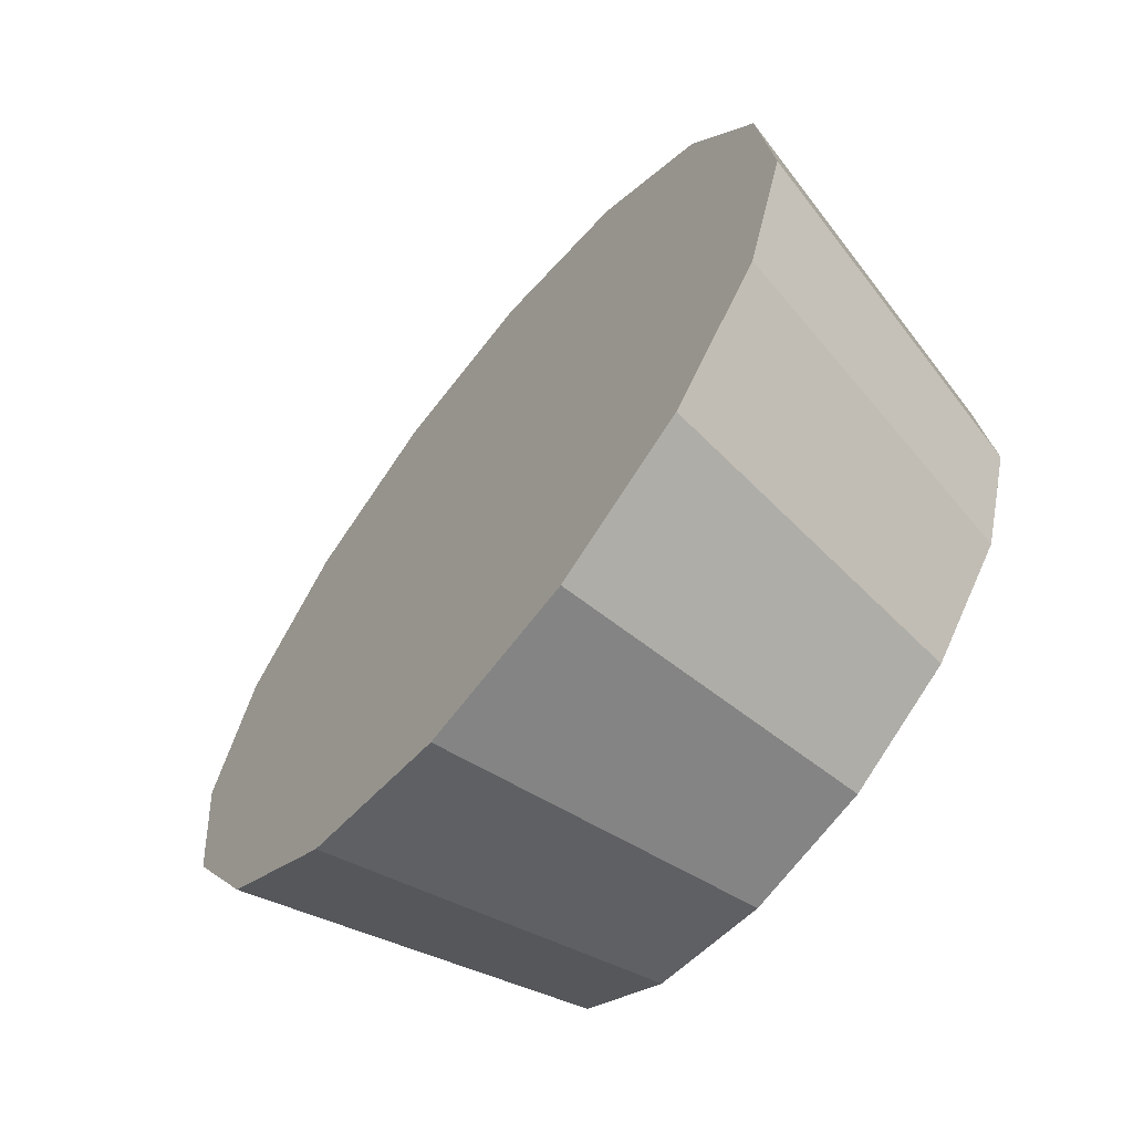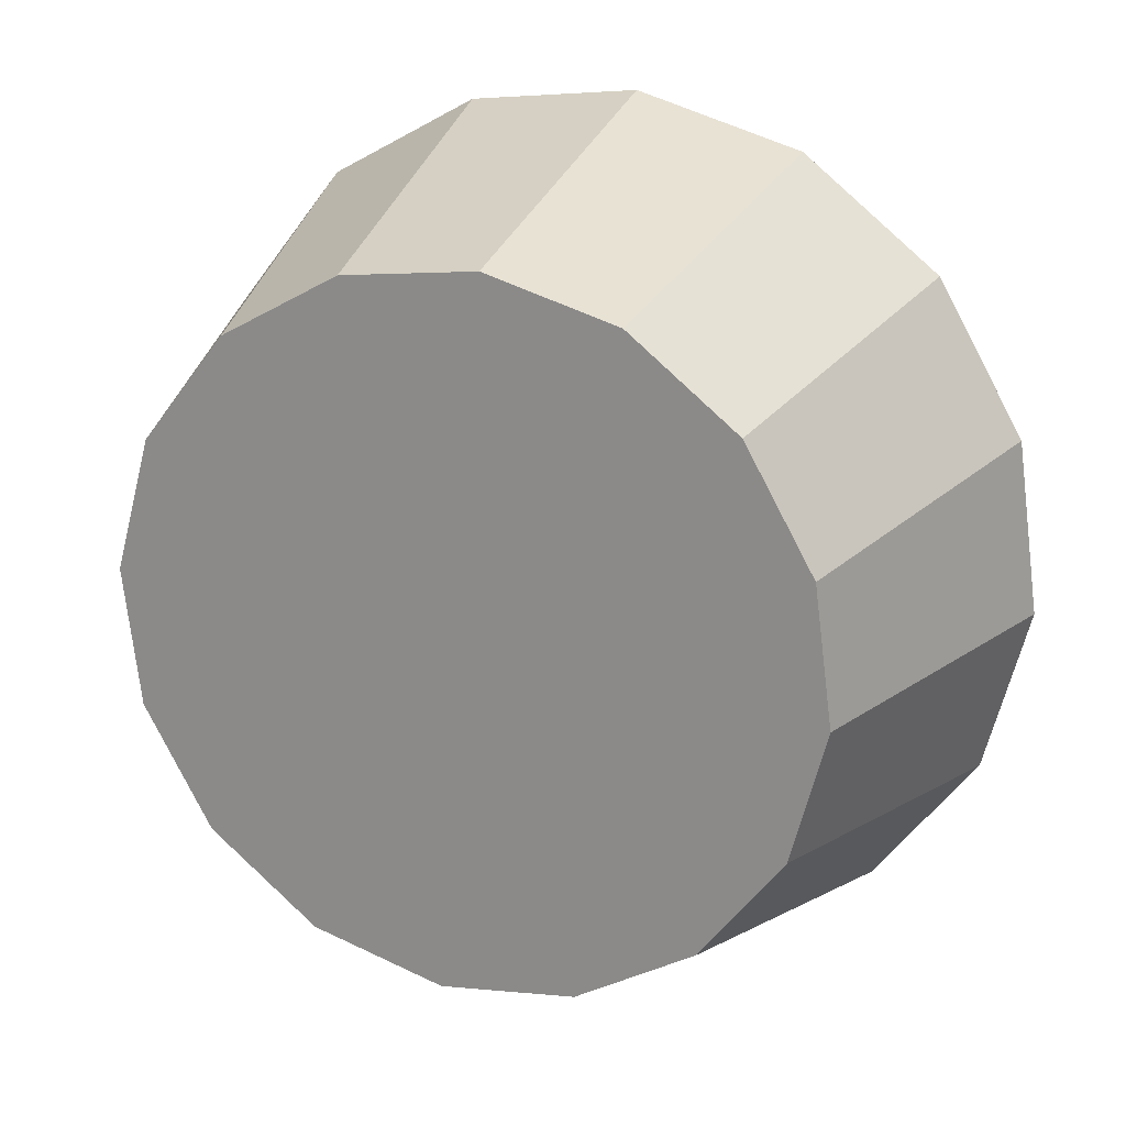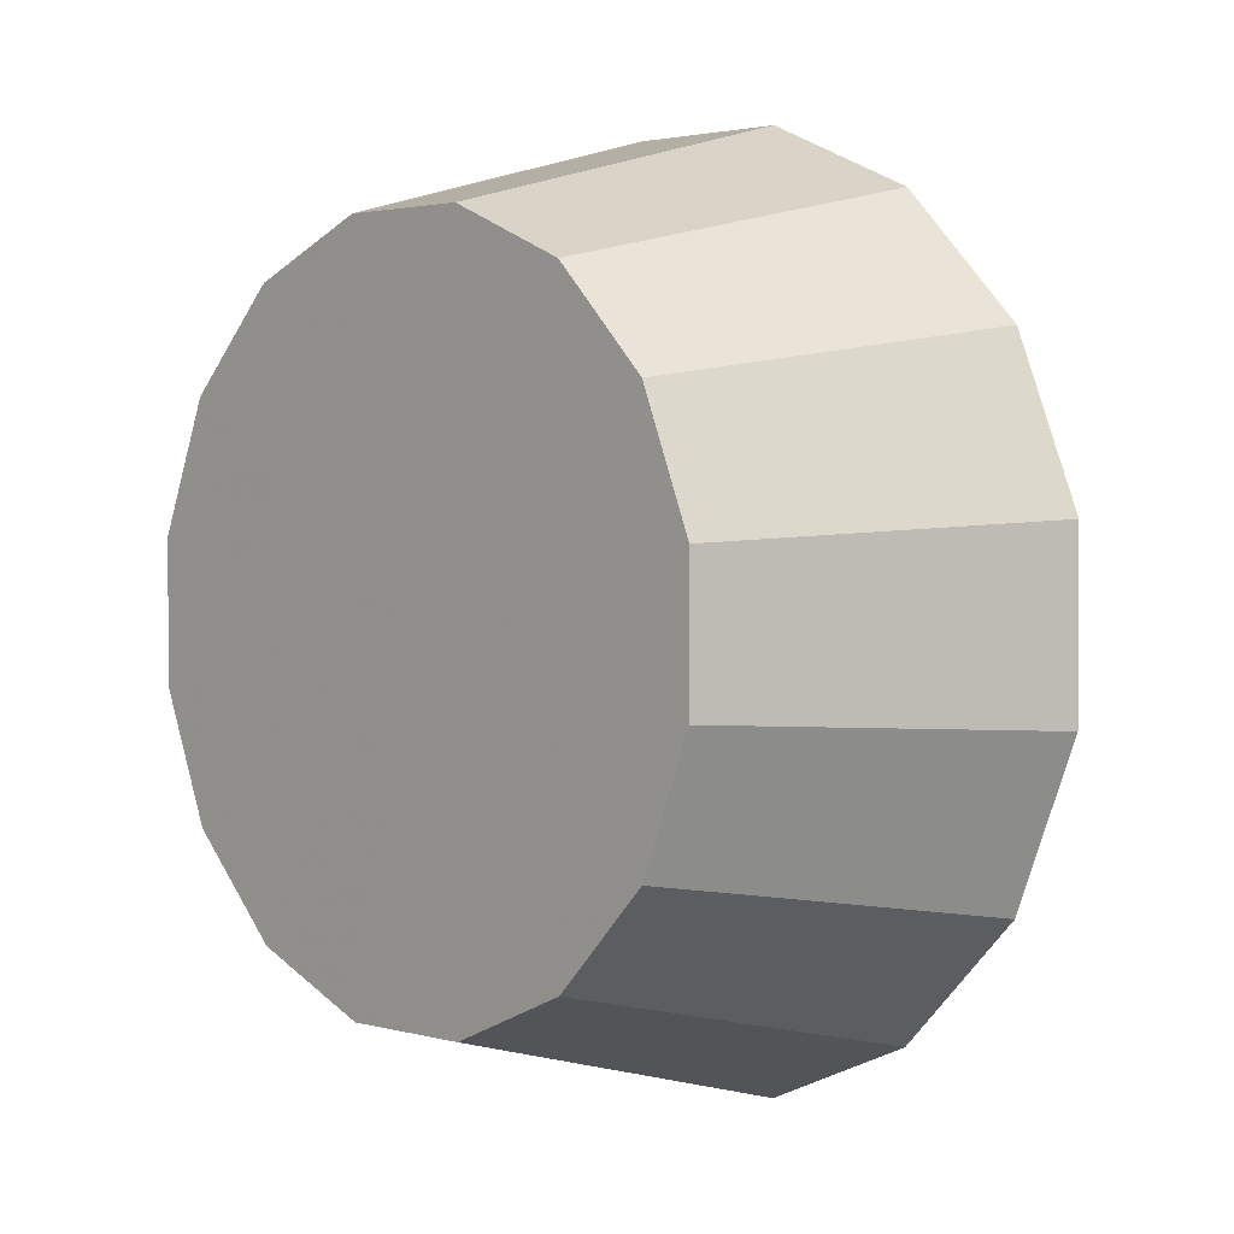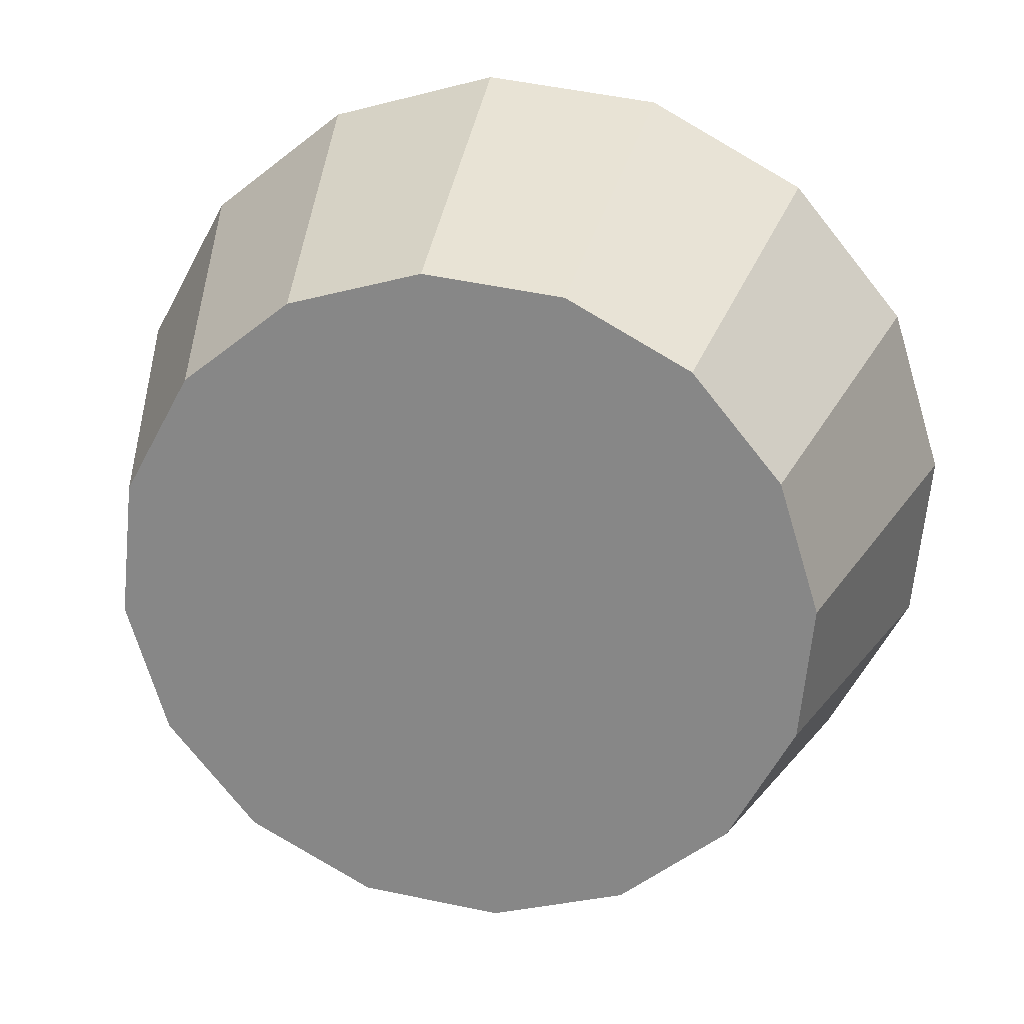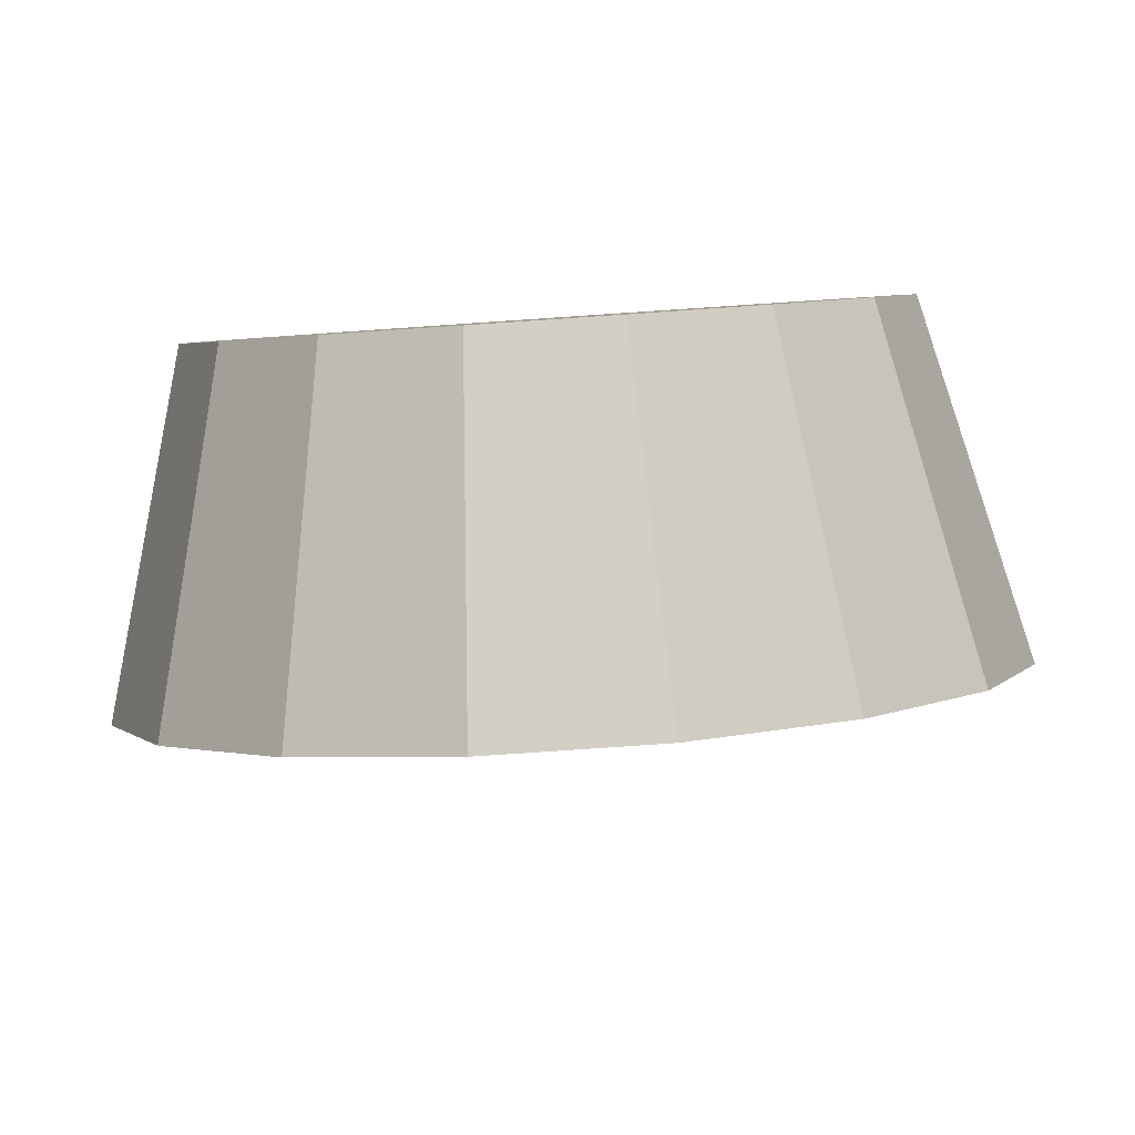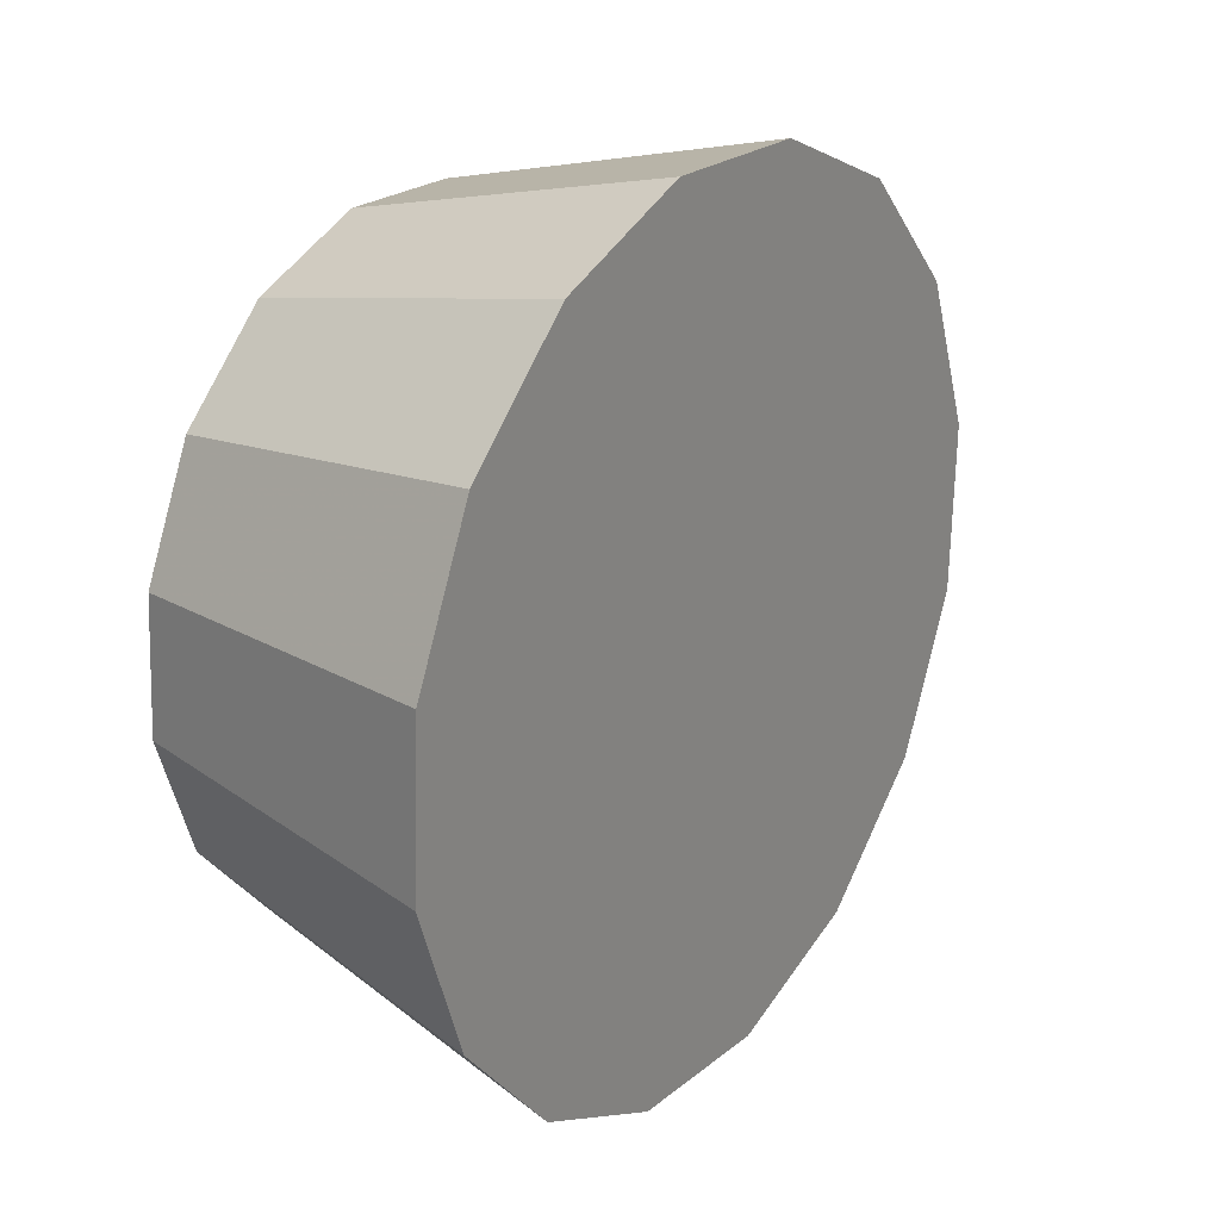
<metadata>
{"format":"obj","ext":"obj","renderer":"f3d","projection":"perspective","resolution":1024,"background":"white","views":[{"elev":10.8,"azim":34.4,"up":"+Z"},{"elev":-20.3,"azim":164.1,"up":"+Z"},{"elev":-61.7,"azim":-157.0,"up":"+Z"},{"elev":60.2,"azim":151.4,"up":"+Y"},{"elev":-50.7,"azim":141.8,"up":"+Y"},{"elev":-66.0,"azim":-132.9,"up":"+Y"}]}
</metadata>
<code>
v 3.547 -1.904 1.579
v 3.538 -1.883 1.59
v 3.522 -1.863 1.594
v 3.502 -1.847 1.59
v 3.481 -1.838 1.579
v 3.462 -1.837 1.562
v 3.447 -1.845 1.542
v 3.44 -1.859 1.522
v 3.441 -1.878 1.505
v 3.45 -1.9 1.493
v 3.466 -1.92 1.489
v 3.486 -1.935 1.493
v 3.507 -1.944 1.505
v 3.526 -1.945 1.522
v 3.541 -1.938 1.542
v 3.548 -1.924 1.562
v 3.494 -1.891 1.542
v 3.494 -1.891 1.542
v 3.494 -1.891 1.542
v 3.494 -1.891 1.542
v 3.494 -1.891 1.542
v 3.494 -1.891 1.542
v 3.494 -1.891 1.542
v 3.494 -1.891 1.542
v 3.494 -1.891 1.542
v 3.494 -1.891 1.542
v 3.494 -1.891 1.542
v 3.494 -1.891 1.542
v 3.494 -1.891 1.542
v 3.494 -1.891 1.542
v 3.494 -1.891 1.542
v 3.494 -1.891 1.542
v 3.524 -1.945 1.628
v 3.512 -1.918 1.643
v 3.493 -1.893 1.648
v 3.467 -1.873 1.643
v 3.441 -1.862 1.628
v 3.416 -1.861 1.607
v 3.398 -1.87 1.582
v 3.389 -1.888 1.556
v 3.39 -1.912 1.535
v 3.402 -1.939 1.521
v 3.421 -1.964 1.516
v 3.447 -1.984 1.521
v 3.473 -1.995 1.535
v 3.498 -1.996 1.556
v 3.516 -1.987 1.582
v 3.525 -1.969 1.607
v 3.457 -1.928 1.582
v 3.457 -1.928 1.582
v 3.457 -1.928 1.582
v 3.457 -1.928 1.582
v 3.457 -1.928 1.582
v 3.457 -1.928 1.582
v 3.457 -1.928 1.582
v 3.457 -1.928 1.582
v 3.457 -1.928 1.582
v 3.457 -1.928 1.582
v 3.457 -1.928 1.582
v 3.457 -1.928 1.582
v 3.457 -1.928 1.582
v 3.457 -1.928 1.582
v 3.457 -1.928 1.582
v 3.457 -1.928 1.582
f 33 34 49
f 49 34 50
f 34 35 50
f 50 35 51
f 35 36 51
f 51 36 52
f 36 37 52
f 52 37 53
f 37 38 53
f 53 38 54
f 38 39 54
f 54 39 55
f 39 40 55
f 55 40 56
f 40 41 56
f 56 41 57
f 41 42 57
f 57 42 58
f 42 43 58
f 58 43 59
f 43 44 59
f 59 44 60
f 44 45 60
f 60 45 61
f 45 46 61
f 61 46 62
f 46 47 62
f 62 47 63
f 47 48 63
f 63 48 64
f 48 33 64
f 64 33 49
f 2 1 17
f 2 17 18
f 3 2 18
f 3 18 19
f 4 3 19
f 4 19 20
f 5 4 20
f 5 20 21
f 6 5 21
f 6 21 22
f 7 6 22
f 7 22 23
f 8 7 23
f 8 23 24
f 9 8 24
f 9 24 25
f 10 9 25
f 10 25 26
f 11 10 26
f 11 26 27
f 12 11 27
f 12 27 28
f 13 12 28
f 13 28 29
f 14 13 29
f 14 29 30
f 15 14 30
f 15 30 31
f 16 15 31
f 16 31 32
f 1 16 32
f 1 32 17
f 49 50 17
f 17 50 18
f 50 51 18
f 18 51 19
f 51 52 19
f 19 52 20
f 52 53 20
f 20 53 21
f 53 54 21
f 21 54 22
f 54 55 22
f 22 55 23
f 55 56 23
f 23 56 24
f 56 57 24
f 24 57 25
f 57 58 25
f 25 58 26
f 58 59 26
f 26 59 27
f 59 60 27
f 27 60 28
f 60 61 28
f 28 61 29
f 61 62 29
f 29 62 30
f 62 63 30
f 30 63 31
f 63 64 31
f 31 64 32
f 64 49 32
f 32 49 17
f 1 2 33
f 33 2 34
f 2 3 34
f 34 3 35
f 3 4 35
f 35 4 36
f 4 5 36
f 36 5 37
f 5 6 37
f 37 6 38
f 6 7 38
f 38 7 39
f 7 8 39
f 39 8 40
f 8 9 40
f 40 9 41
f 9 10 41
f 41 10 42
f 10 11 42
f 42 11 43
f 11 12 43
f 43 12 44
f 12 13 44
f 44 13 45
f 13 14 45
f 45 14 46
f 14 15 46
f 46 15 47
f 15 16 47
f 47 16 48
f 16 1 48
f 48 1 33

</code>
